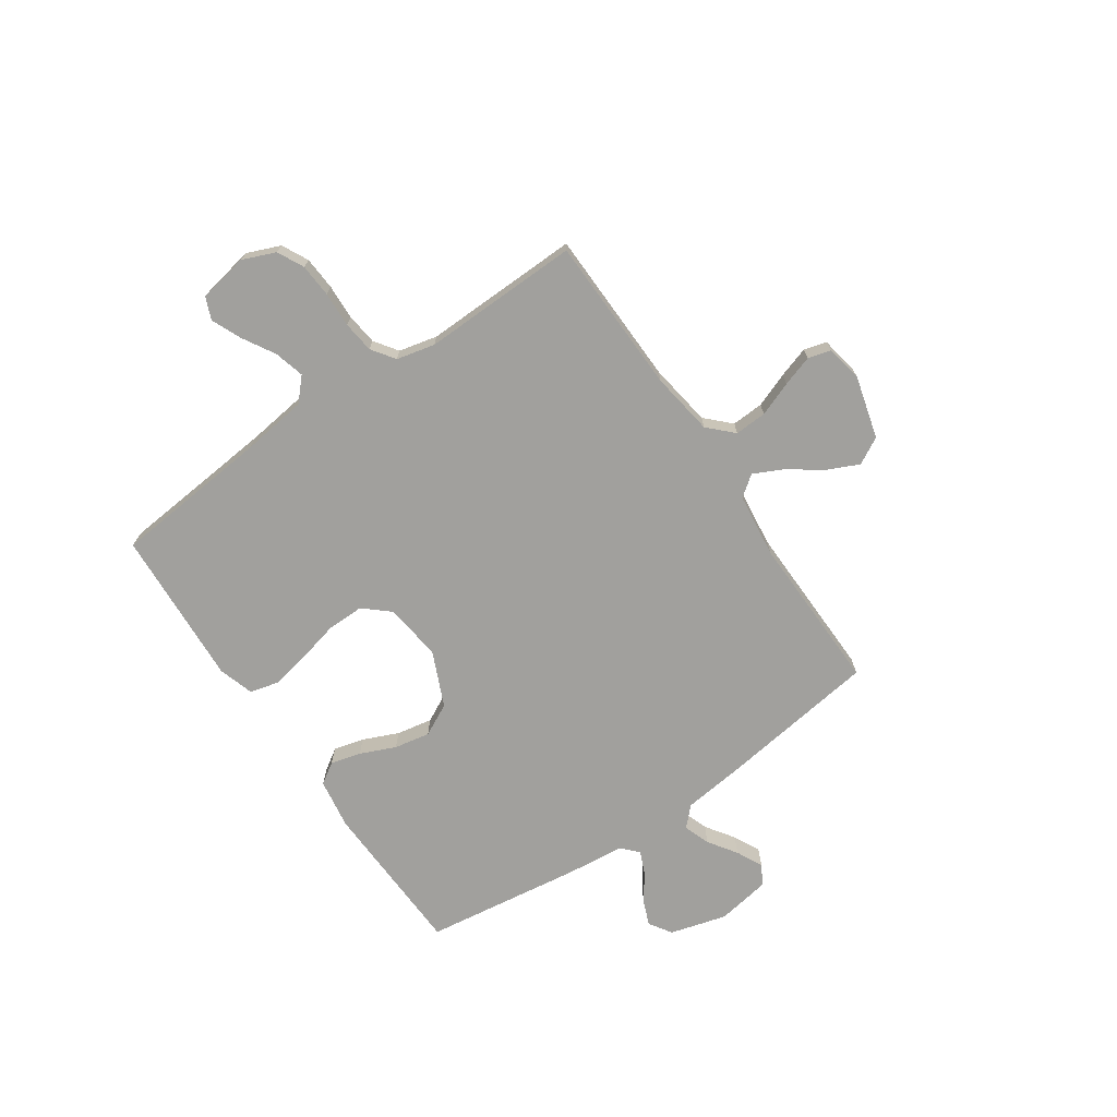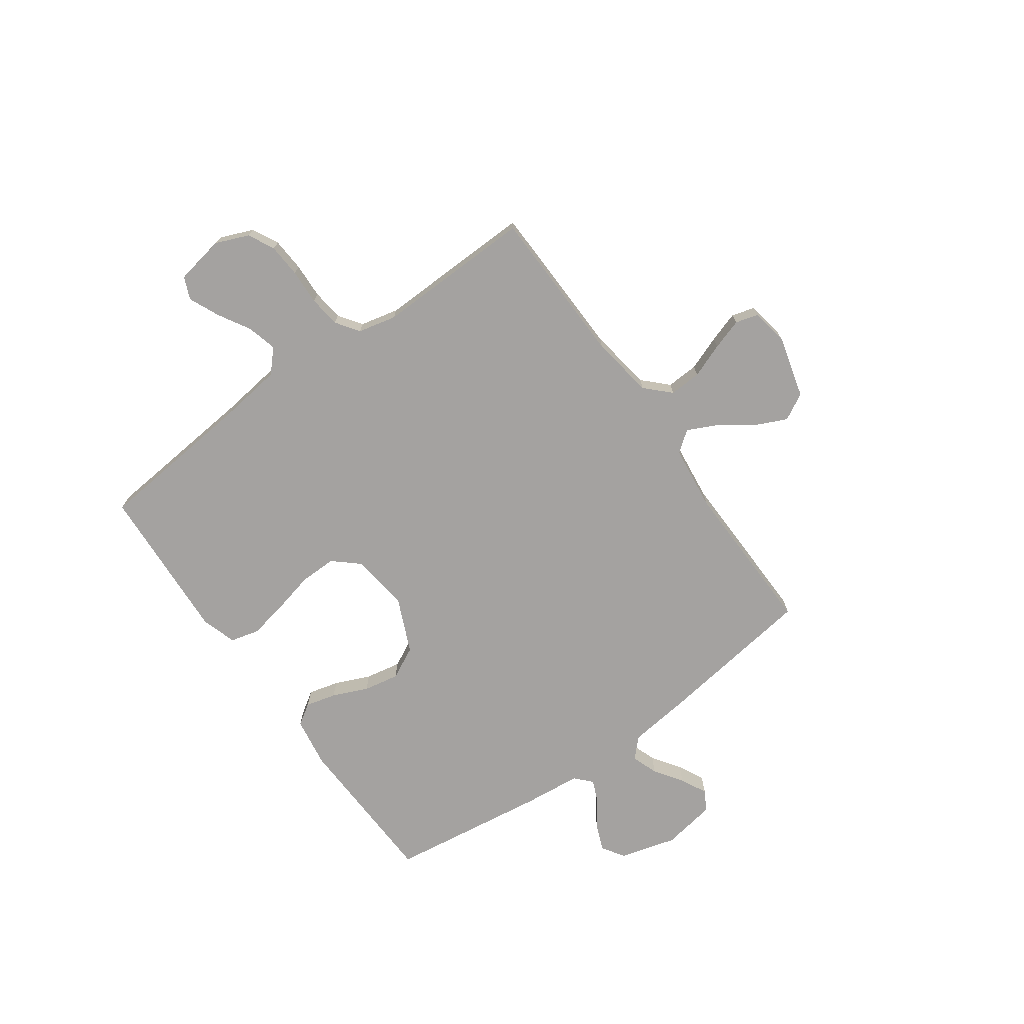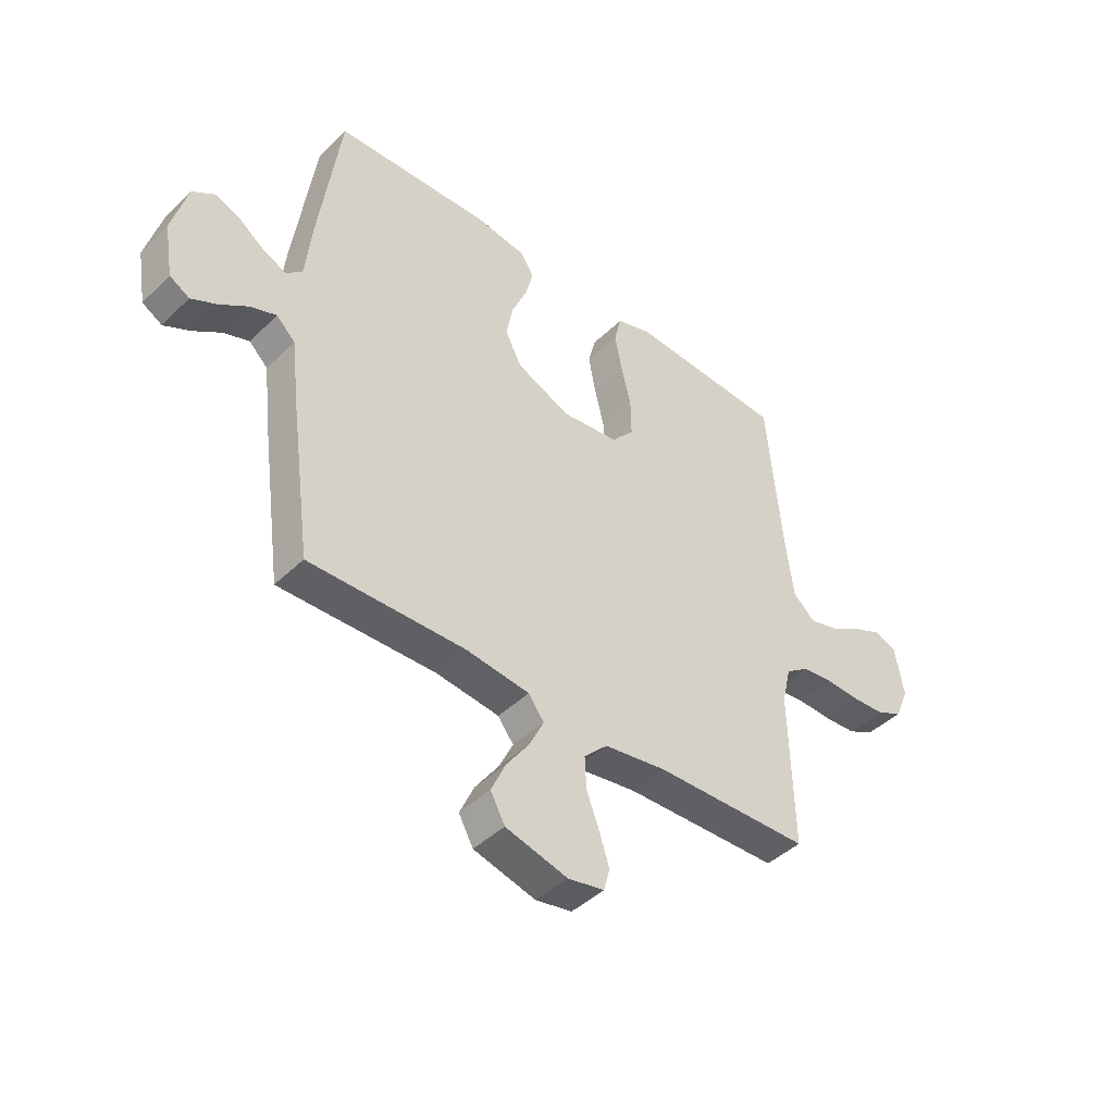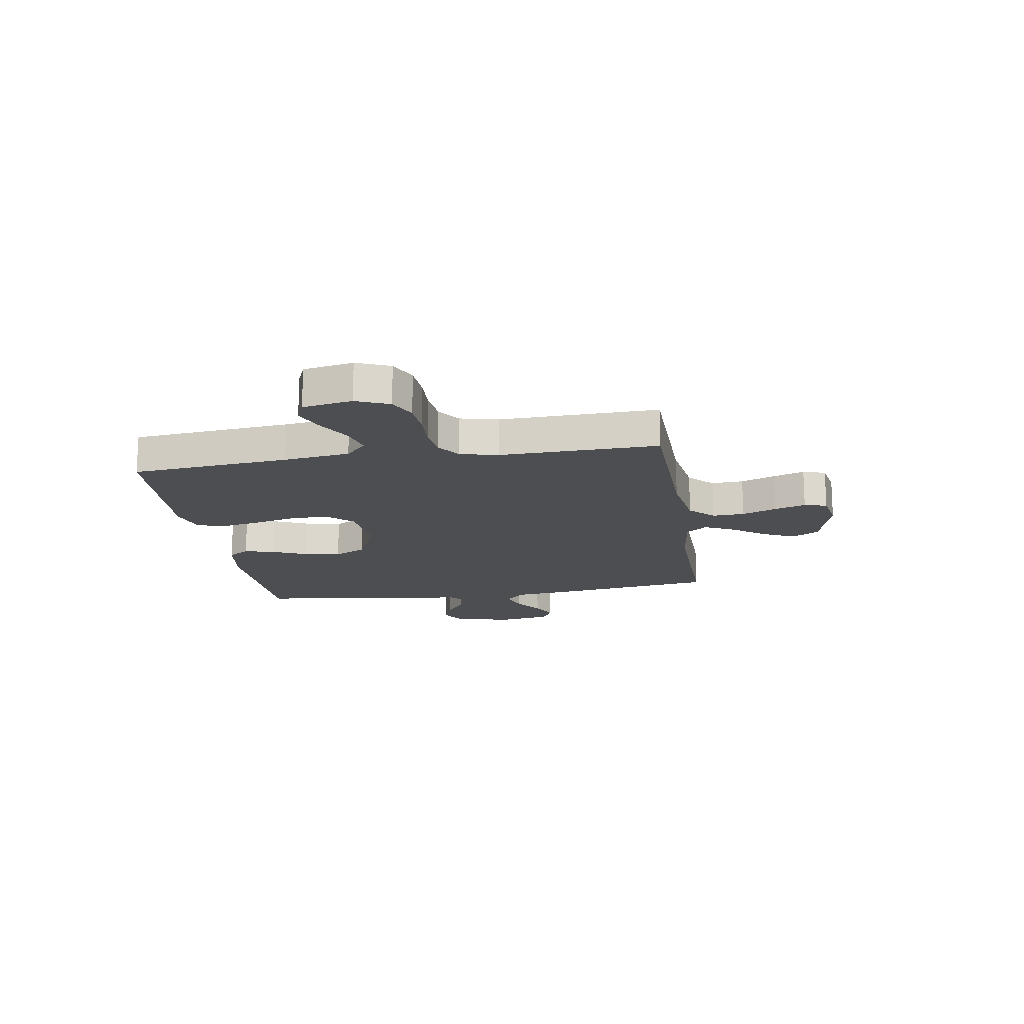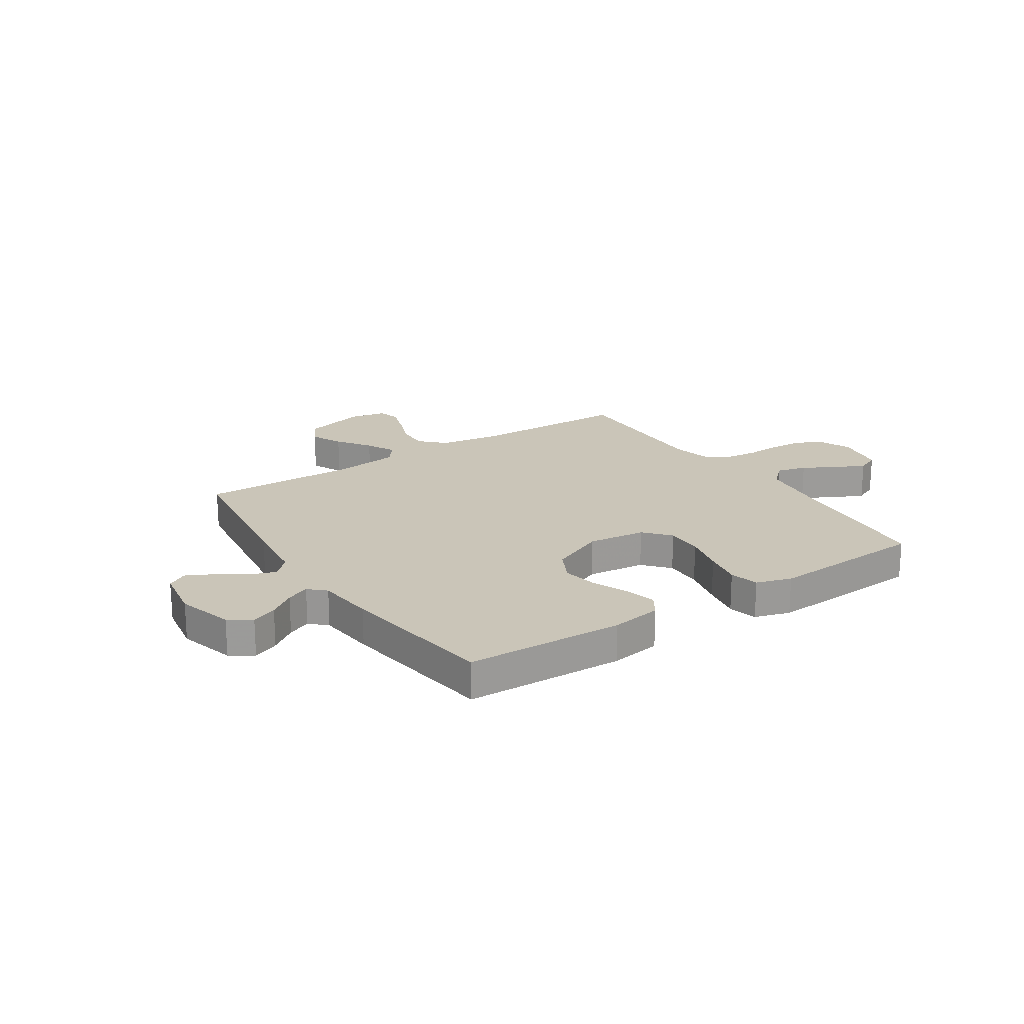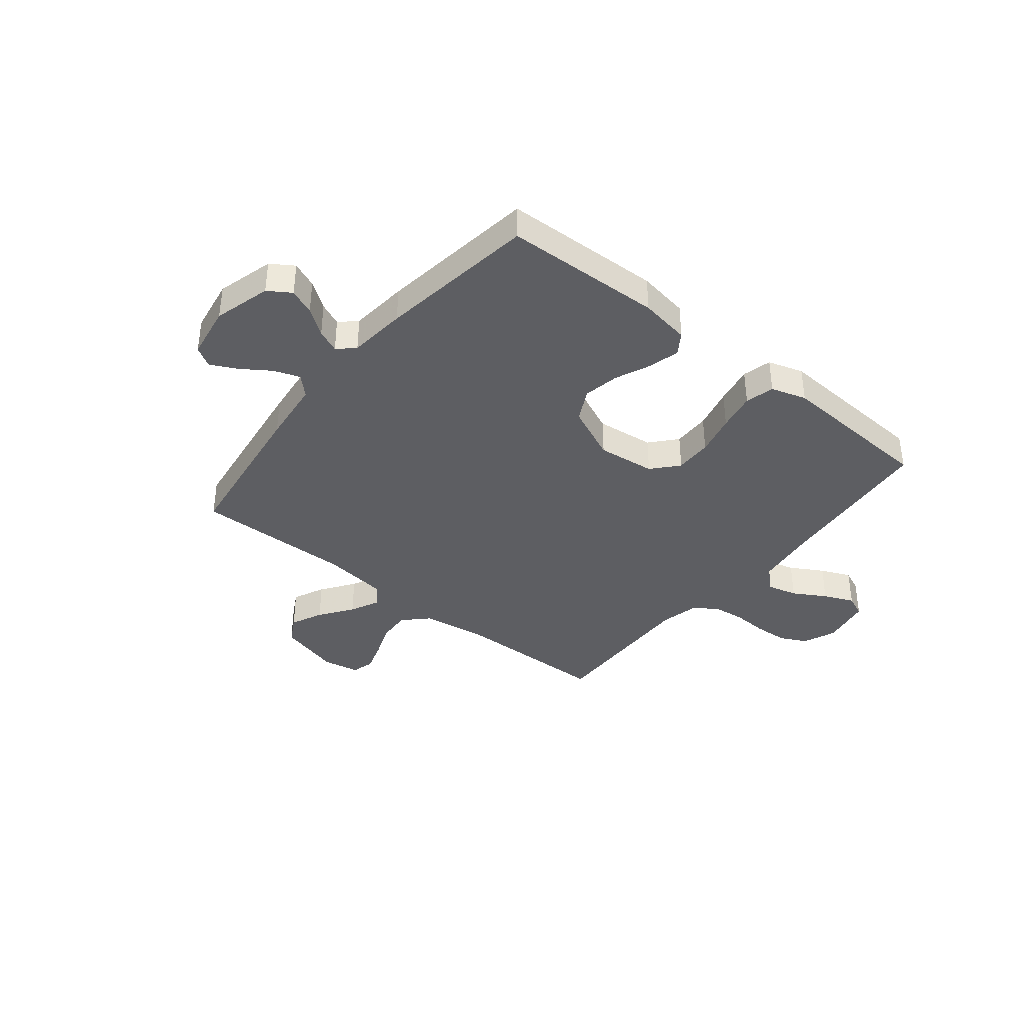
<metadata>
{"format":"obj","ext":"obj","renderer":"f3d","projection":"perspective","resolution":1024,"background":"white","views":[{"elev":-71.6,"azim":124.4,"up":"+Y"},{"elev":-72.7,"azim":125.6,"up":"+Y"},{"elev":-43.6,"azim":-41.6,"up":"+Z"},{"elev":-16.7,"azim":99.0,"up":"+Y"},{"elev":20.5,"azim":-33.4,"up":"+Y"},{"elev":-38.4,"azim":-38.9,"up":"+Y"}]}
</metadata>
<code>
v 0.5 0.07 0.5
v 0.528 0.07 0.2
v 0.544 0.07 0.075
v 0.586 0.07 0.036
v 0.643 0.07 0.051
v 0.705 0.07 0.087
v 0.762 0.07 0.112
v 0.804 0.07 0.094
v 0.821 0.07 0
v 0.795 0.07 -0.063
v 0.745 0.07 -0.088
v 0.681 0.07 -0.092
v 0.614 0.07 -0.089
v 0.554 0.07 -0.096
v 0.51 0.07 -0.127
v 0.493 0.07 -0.2
v 0.5 0.07 -0.5
v 0.2 0.07 -0.507
v 0.08 0.07 -0.525
v 0.035 0.07 -0.57
v 0.038 0.07 -0.631
v 0.063 0.07 -0.697
v 0.082 0.07 -0.756
v 0.07 0.07 -0.799
v 0 0.07 -0.812
v -0.119 0.07 -0.78
v -0.147 0.07 -0.729
v -0.119 0.07 -0.668
v -0.074 0.07 -0.605
v -0.047 0.07 -0.549
v -0.077 0.07 -0.509
v -0.2 0.07 -0.494
v -0.5 0.07 -0.5
v -0.541 0.07 -0.2
v -0.555 0.07 -0.079
v -0.591 0.07 -0.044
v -0.641 0.07 -0.062
v -0.695 0.07 -0.099
v -0.745 0.07 -0.124
v -0.783 0.07 -0.102
v -0.8 0.07 0
v -0.77 0.07 0.108
v -0.727 0.07 0.136
v -0.678 0.07 0.116
v -0.628 0.07 0.08
v -0.584 0.07 0.061
v -0.553 0.07 0.09
v -0.542 0.07 0.2
v -0.5 0.07 0.5
v -0.2 0.07 0.511
v -0.104 0.07 0.496
v -0.078 0.07 0.456
v -0.093 0.07 0.398
v -0.122 0.07 0.331
v -0.135 0.07 0.263
v -0.104 0.07 0.202
v 0 0.07 0.156
v 0.11 0.07 0.169
v 0.153 0.07 0.218
v 0.152 0.07 0.289
v 0.133 0.07 0.368
v 0.119 0.07 0.441
v 0.133 0.07 0.496
v 0.2 0.07 0.517
v 0.5 0 0.5
v 0.528 0 0.2
v 0.544 0 0.075
v 0.586 0 0.036
v 0.643 0 0.051
v 0.705 0 0.087
v 0.762 0 0.112
v 0.804 0 0.094
v 0.821 0 0
v 0.795 0 -0.063
v 0.745 0 -0.088
v 0.681 0 -0.092
v 0.614 0 -0.089
v 0.554 0 -0.096
v 0.51 0 -0.127
v 0.493 0 -0.2
v 0.5 0 -0.5
v 0.2 0 -0.507
v 0.08 0 -0.525
v 0.035 0 -0.57
v 0.038 0 -0.631
v 0.063 0 -0.697
v 0.082 0 -0.756
v 0.07 0 -0.799
v 0 0 -0.812
v -0.119 0 -0.78
v -0.147 0 -0.729
v -0.119 0 -0.668
v -0.074 0 -0.605
v -0.047 0 -0.549
v -0.077 0 -0.509
v -0.2 0 -0.494
v -0.5 0 -0.5
v -0.541 0 -0.2
v -0.555 0 -0.079
v -0.591 0 -0.044
v -0.641 0 -0.062
v -0.695 0 -0.099
v -0.745 0 -0.124
v -0.783 0 -0.102
v -0.8 0 0
v -0.77 0 0.108
v -0.727 0 0.136
v -0.678 0 0.116
v -0.628 0 0.08
v -0.584 0 0.061
v -0.553 0 0.09
v -0.542 0 0.2
v -0.5 0 0.5
v -0.2 0 0.511
v -0.104 0 0.496
v -0.078 0 0.456
v -0.093 0 0.398
v -0.122 0 0.331
v -0.135 0 0.263
v -0.104 0 0.202
v 0 0 0.156
v 0.11 0 0.169
v 0.153 0 0.218
v 0.152 0 0.289
v 0.133 0 0.368
v 0.119 0 0.441
v 0.133 0 0.496
v 0.2 0 0.517
f 63 64 1 2
f 60 61 62 63
f 60 63 2 3
f 59 60 3 4
f 58 59 4
f 57 58 4
f 51 52 53 54
f 51 54 55
f 50 51 55
f 47 48 49 50
f 47 50 55
f 46 47 55 56
f 42 43 44 45
f 42 45 46
f 41 42 46
f 40 41 46
f 37 38 39 40
f 36 37 40 46
f 35 36 46 56
f 32 33 34 35
f 31 32 35 56
f 26 27 28 29
f 26 29 30
f 25 26 30
f 24 25 30
f 21 22 23 24
f 21 24 30
f 20 21 30 31
f 16 17 18
f 15 16 18 19
f 10 11 12 13
f 10 13 14
f 9 10 14
f 8 9 14
f 5 6 7 8
f 5 8 14 15
f 20 31 56 57
f 19 20 57 4
f 4 5 15 19
f 66 65 128 127
f 127 126 125 124
f 67 66 127 124
f 68 67 124 123
f 68 123 122
f 68 122 121
f 118 117 116 115
f 119 118 115
f 119 115 114
f 114 113 112 111
f 119 114 111
f 120 119 111 110
f 109 108 107 106
f 110 109 106
f 110 106 105
f 110 105 104
f 104 103 102 101
f 110 104 101 100
f 120 110 100 99
f 99 98 97 96
f 120 99 96 95
f 93 92 91 90
f 94 93 90
f 94 90 89
f 94 89 88
f 88 87 86 85
f 94 88 85
f 95 94 85 84
f 82 81 80
f 83 82 80 79
f 77 76 75 74
f 78 77 74
f 78 74 73
f 78 73 72
f 72 71 70 69
f 79 78 72 69
f 121 120 95 84
f 68 121 84 83
f 83 79 69 68
f 1 65 66 2
f 2 66 67 3
f 3 67 68 4
f 4 68 69 5
f 5 69 70 6
f 6 70 71 7
f 7 71 72 8
f 8 72 73 9
f 9 73 74 10
f 10 74 75 11
f 11 75 76 12
f 12 76 77 13
f 13 77 78 14
f 14 78 79 15
f 15 79 80 16
f 16 80 81 17
f 17 81 82 18
f 18 82 83 19
f 19 83 84 20
f 20 84 85 21
f 21 85 86 22
f 22 86 87 23
f 23 87 88 24
f 24 88 89 25
f 25 89 90 26
f 26 90 91 27
f 27 91 92 28
f 28 92 93 29
f 29 93 94 30
f 30 94 95 31
f 31 95 96 32
f 32 96 97 33
f 33 97 98 34
f 34 98 99 35
f 35 99 100 36
f 36 100 101 37
f 37 101 102 38
f 38 102 103 39
f 39 103 104 40
f 40 104 105 41
f 41 105 106 42
f 42 106 107 43
f 43 107 108 44
f 44 108 109 45
f 45 109 110 46
f 46 110 111 47
f 47 111 112 48
f 48 112 113 49
f 49 113 114 50
f 50 114 115 51
f 51 115 116 52
f 52 116 117 53
f 53 117 118 54
f 54 118 119 55
f 55 119 120 56
f 56 120 121 57
f 57 121 122 58
f 58 122 123 59
f 59 123 124 60
f 60 124 125 61
f 61 125 126 62
f 62 126 127 63
f 63 127 128 64
f 64 128 65 1

</code>
